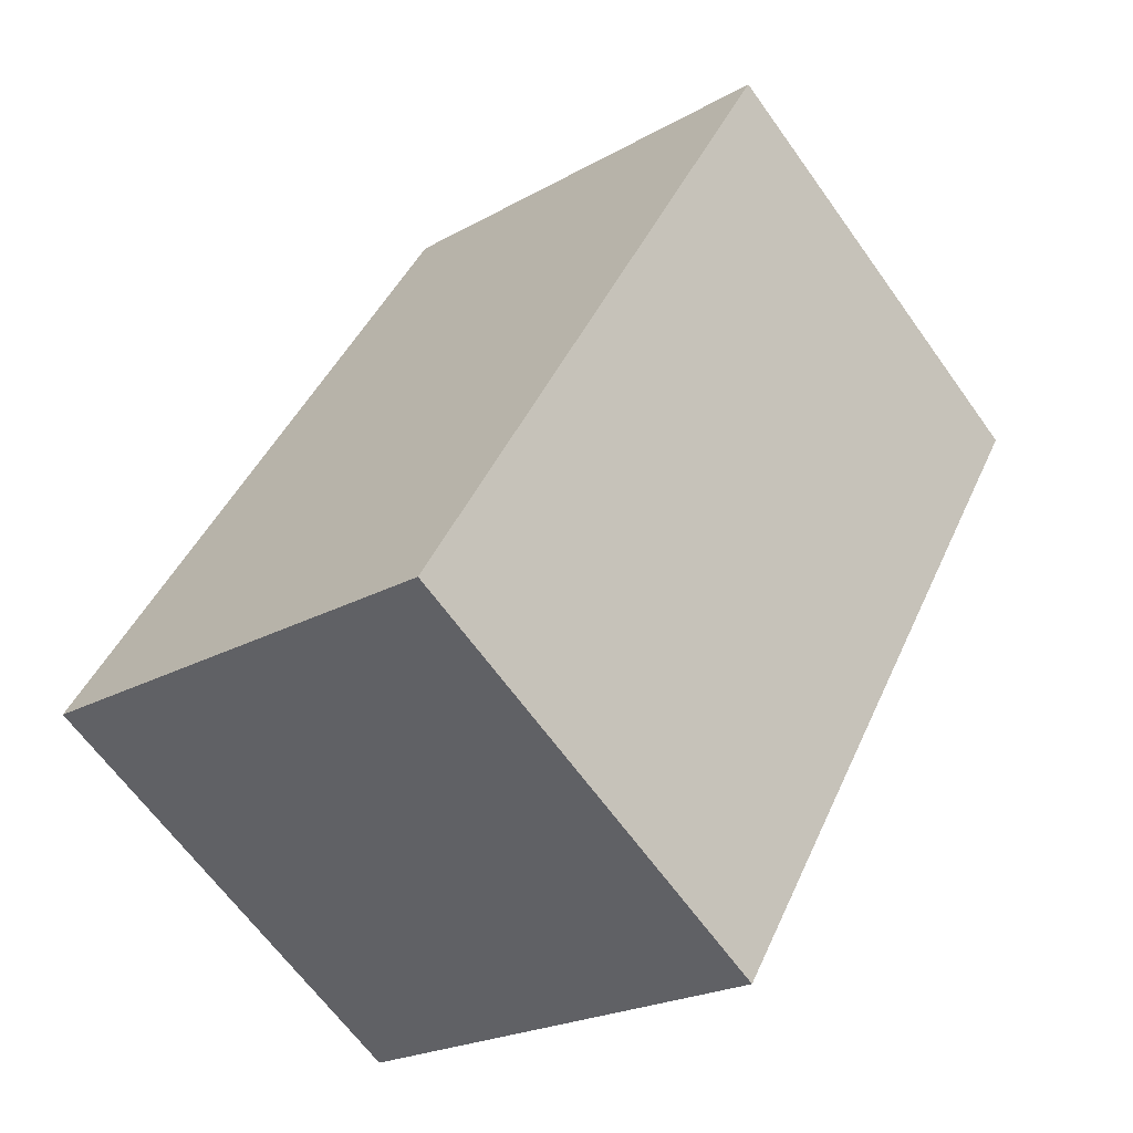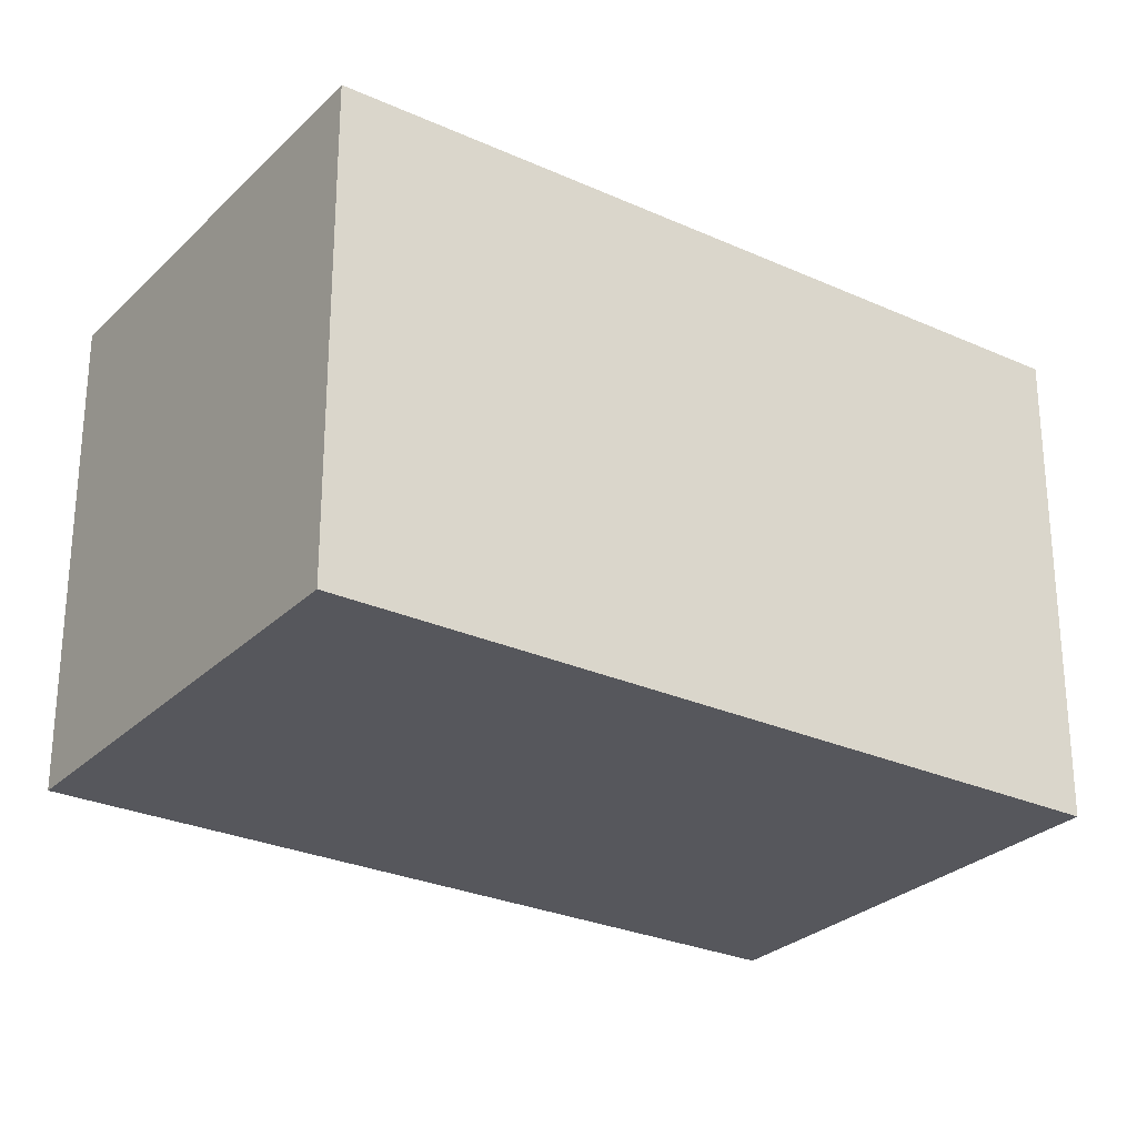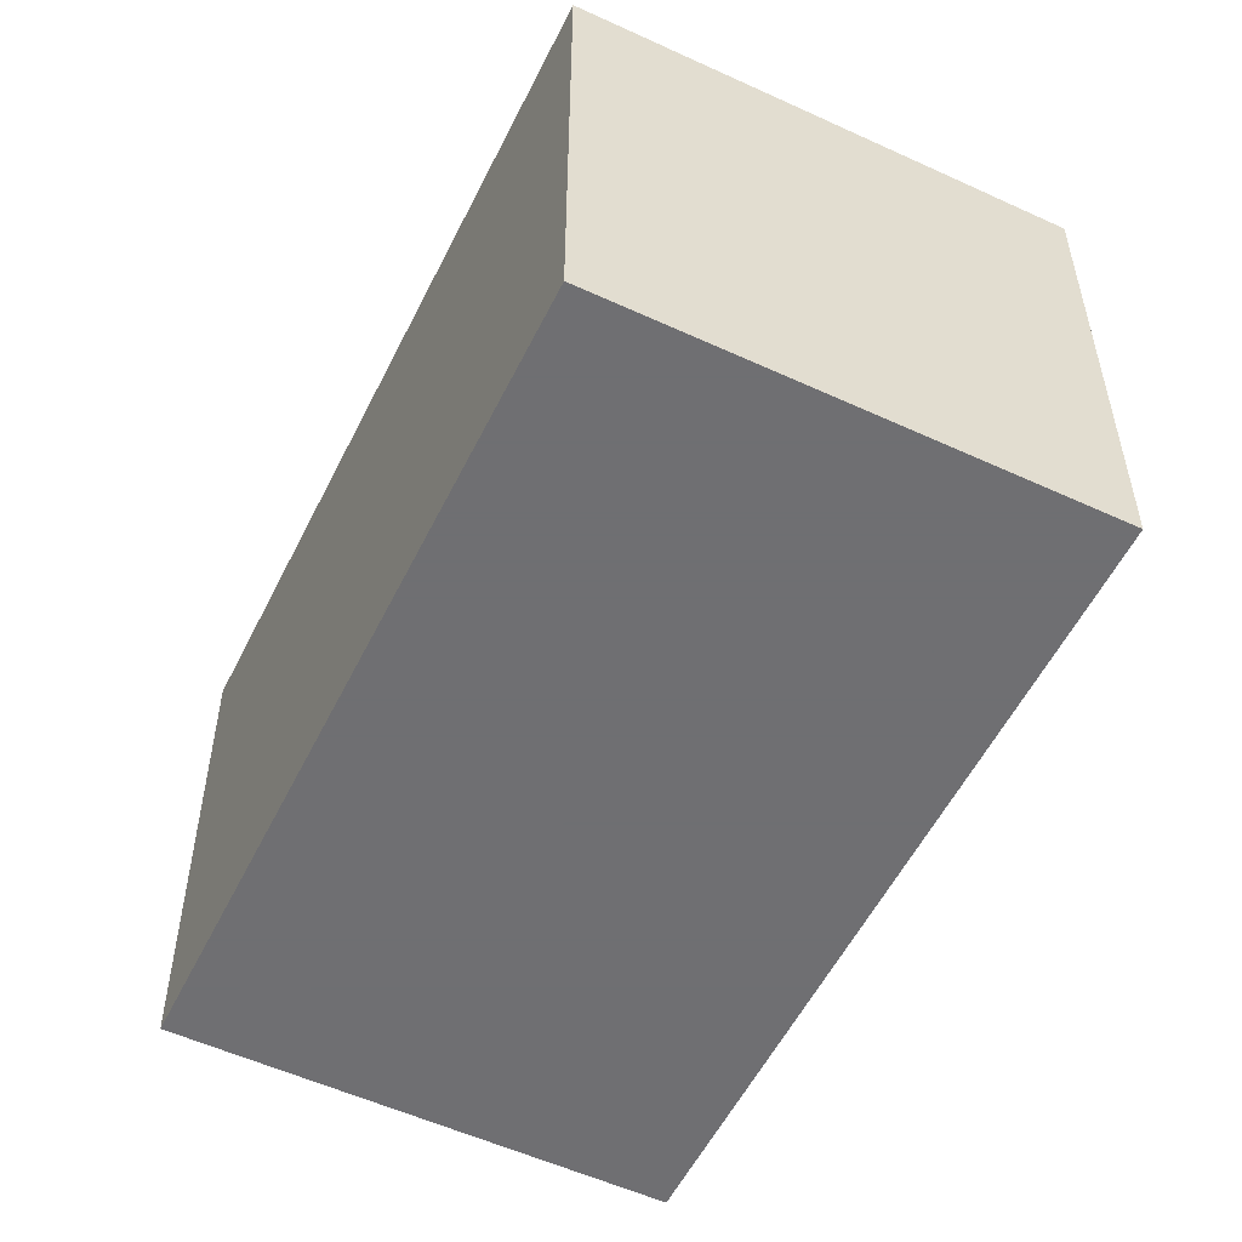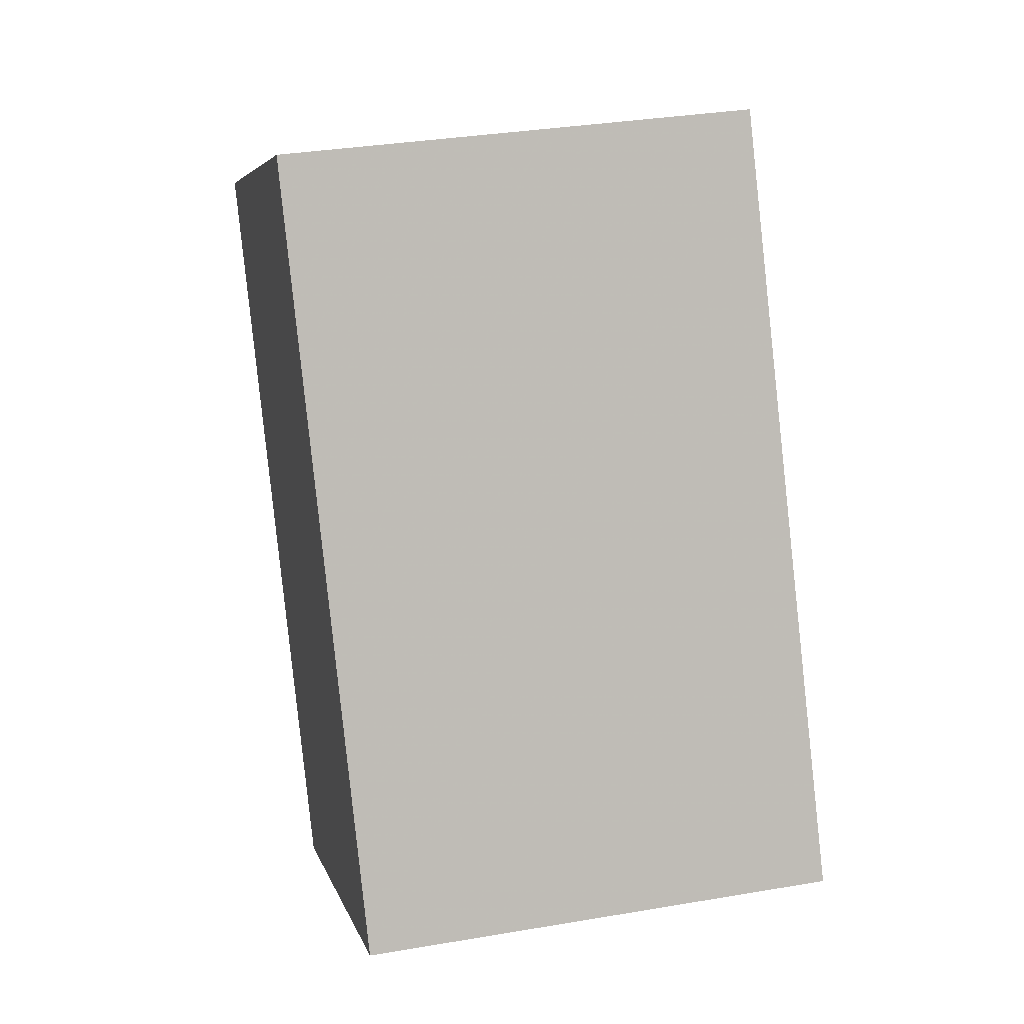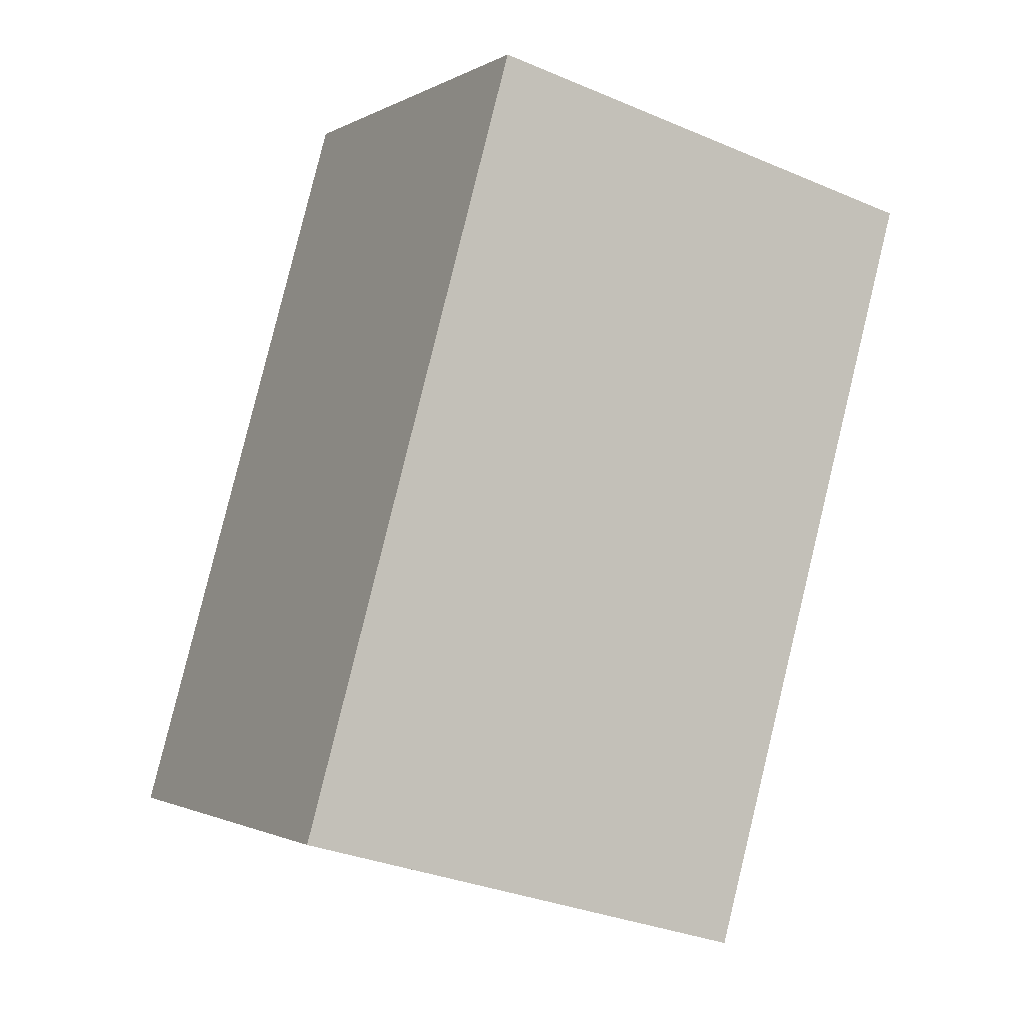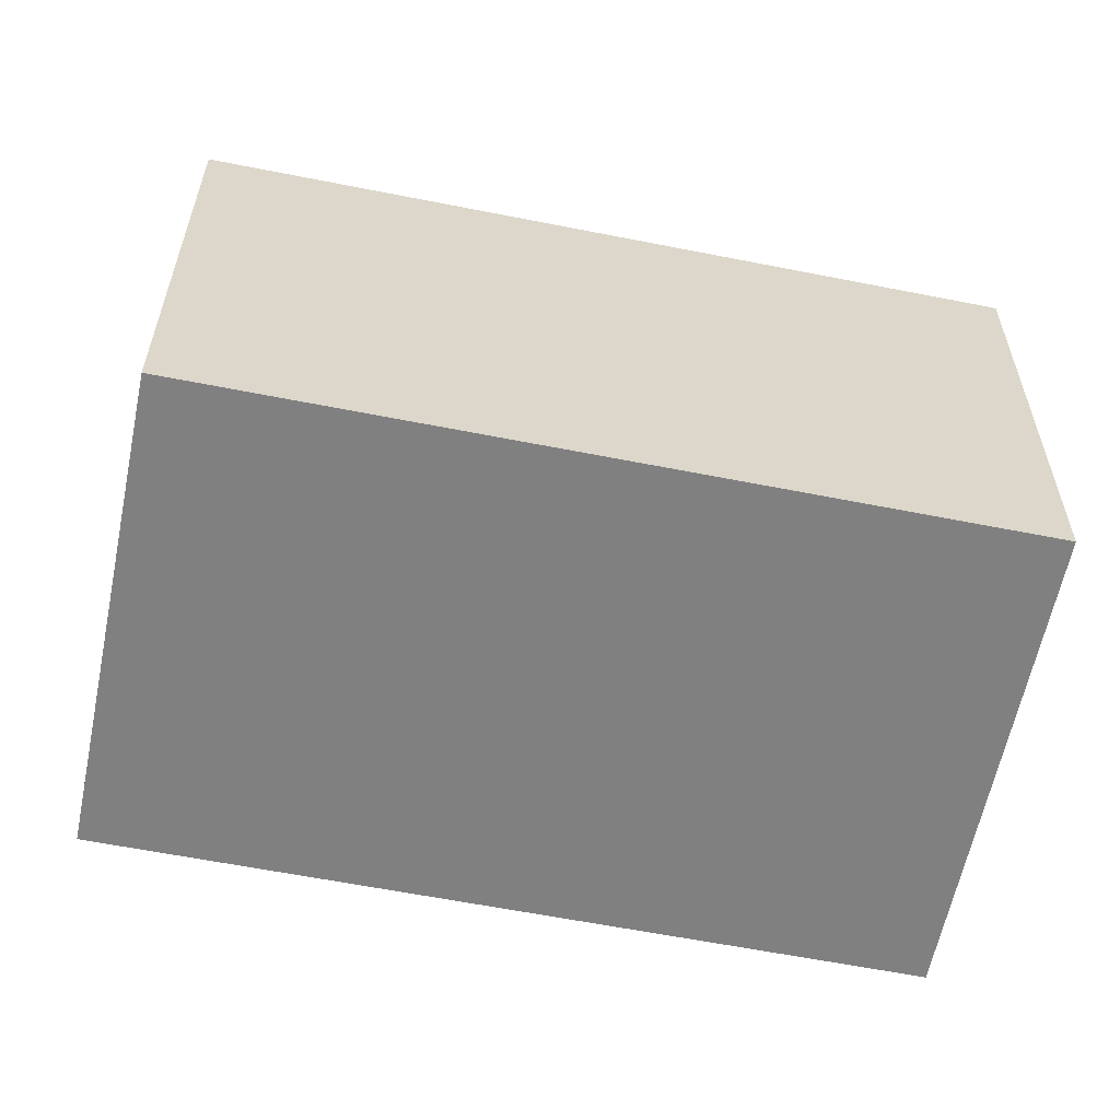
<metadata>
{"format":"obj","ext":"obj","renderer":"f3d","projection":"perspective","resolution":1024,"background":"white","views":[{"elev":-64.8,"azim":35.6,"up":"+Z"},{"elev":-27.6,"azim":83.1,"up":"+Y"},{"elev":-54.7,"azim":1.8,"up":"+Y"},{"elev":33.3,"azim":-103.2,"up":"+Z"},{"elev":-32.6,"azim":59.5,"up":"+Z"},{"elev":-60.2,"azim":106.3,"up":"+Y"}]}
</metadata>
<code>
g
v 0.05347 -0.5 -0.9704
v 0.831 -0.5 0.5038
v 0.05347 0.5 -0.9704
v 0.831 0.5 0.5038
v -0.05347 -0.5 0.9704
v -0.831 -0.5 -0.5038
v -0.05347 0.5 0.9704
v -0.831 0.5 -0.5038
g
f 1 3 4 2
f 5 7 8 6
f 7 4 3 8
f 6 1 2 5
f 6 8 3 1
f 2 4 7 5

</code>
